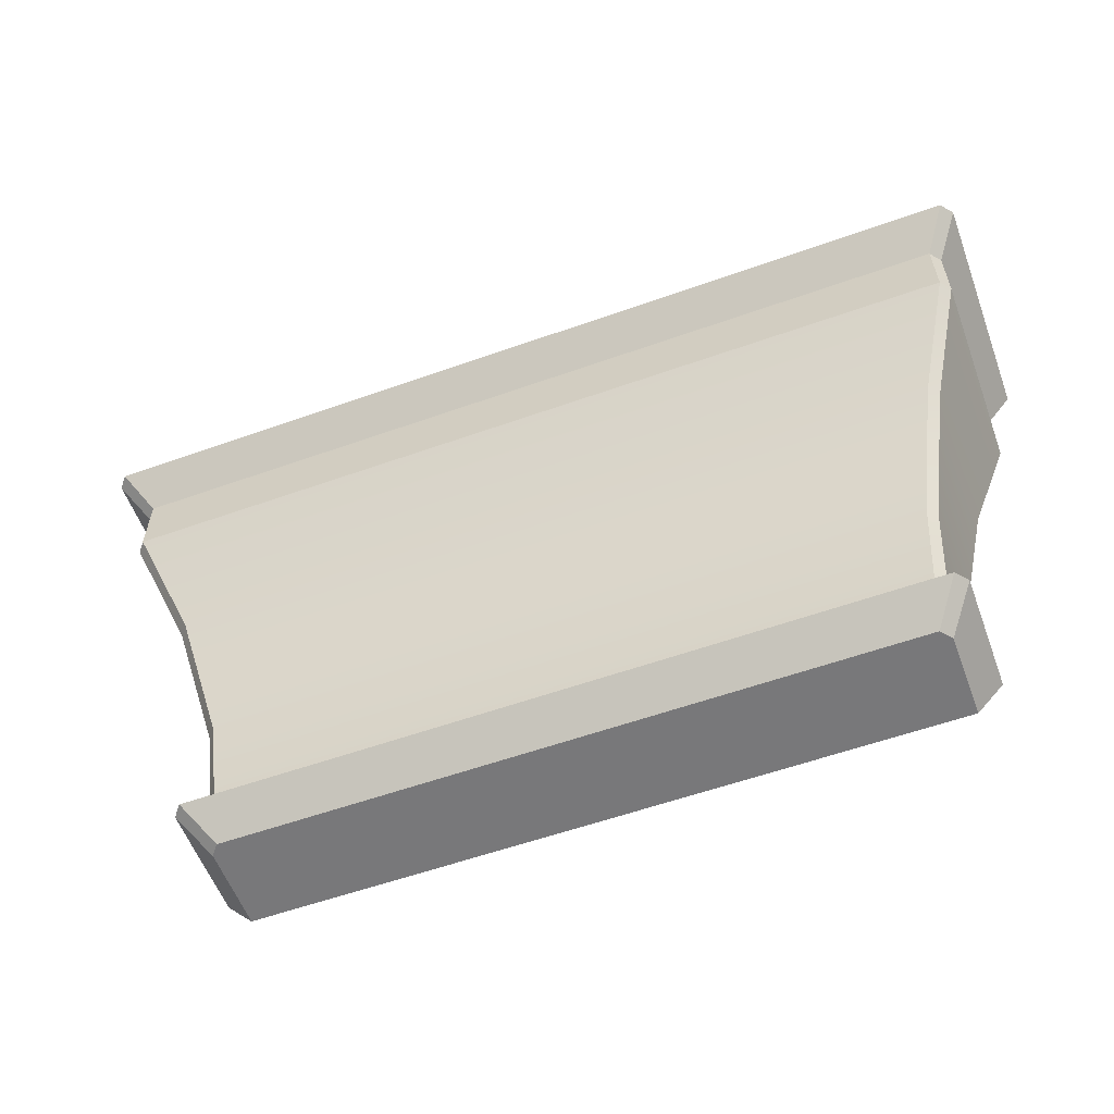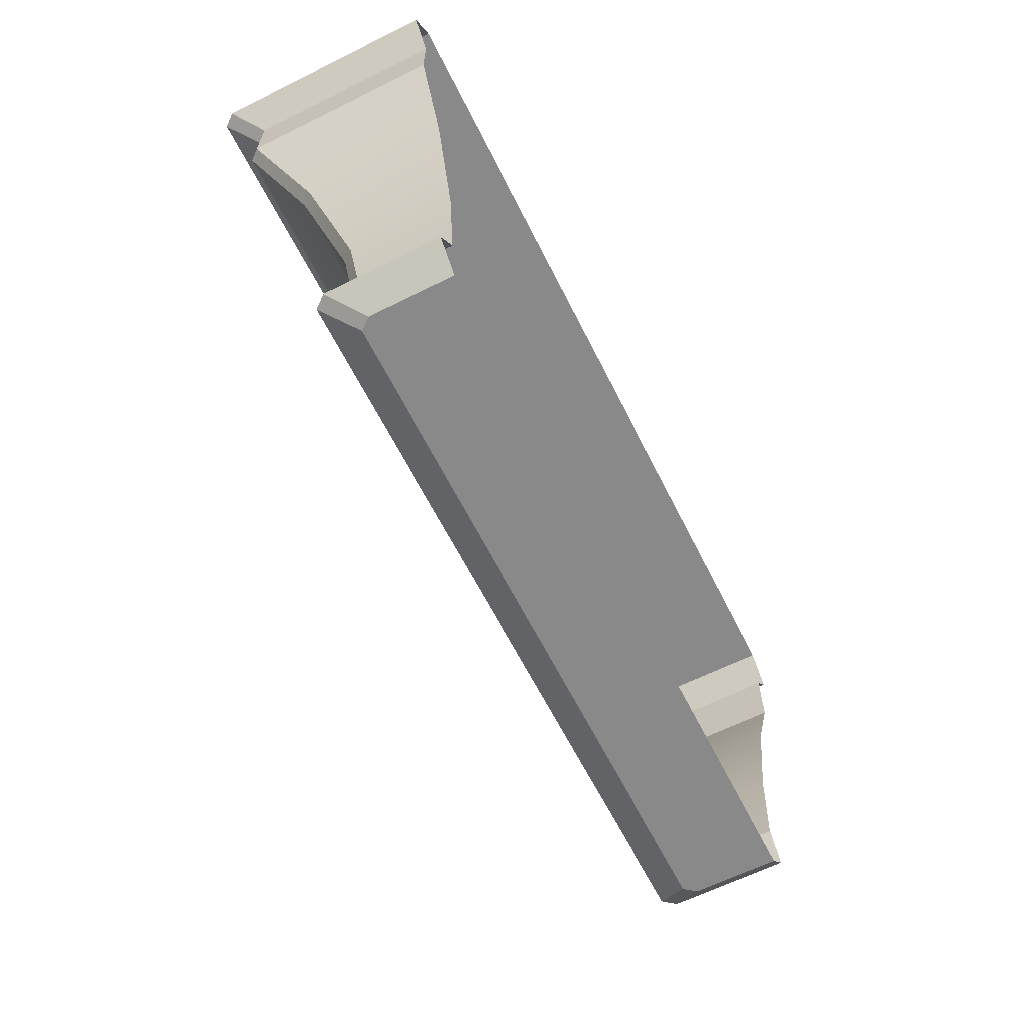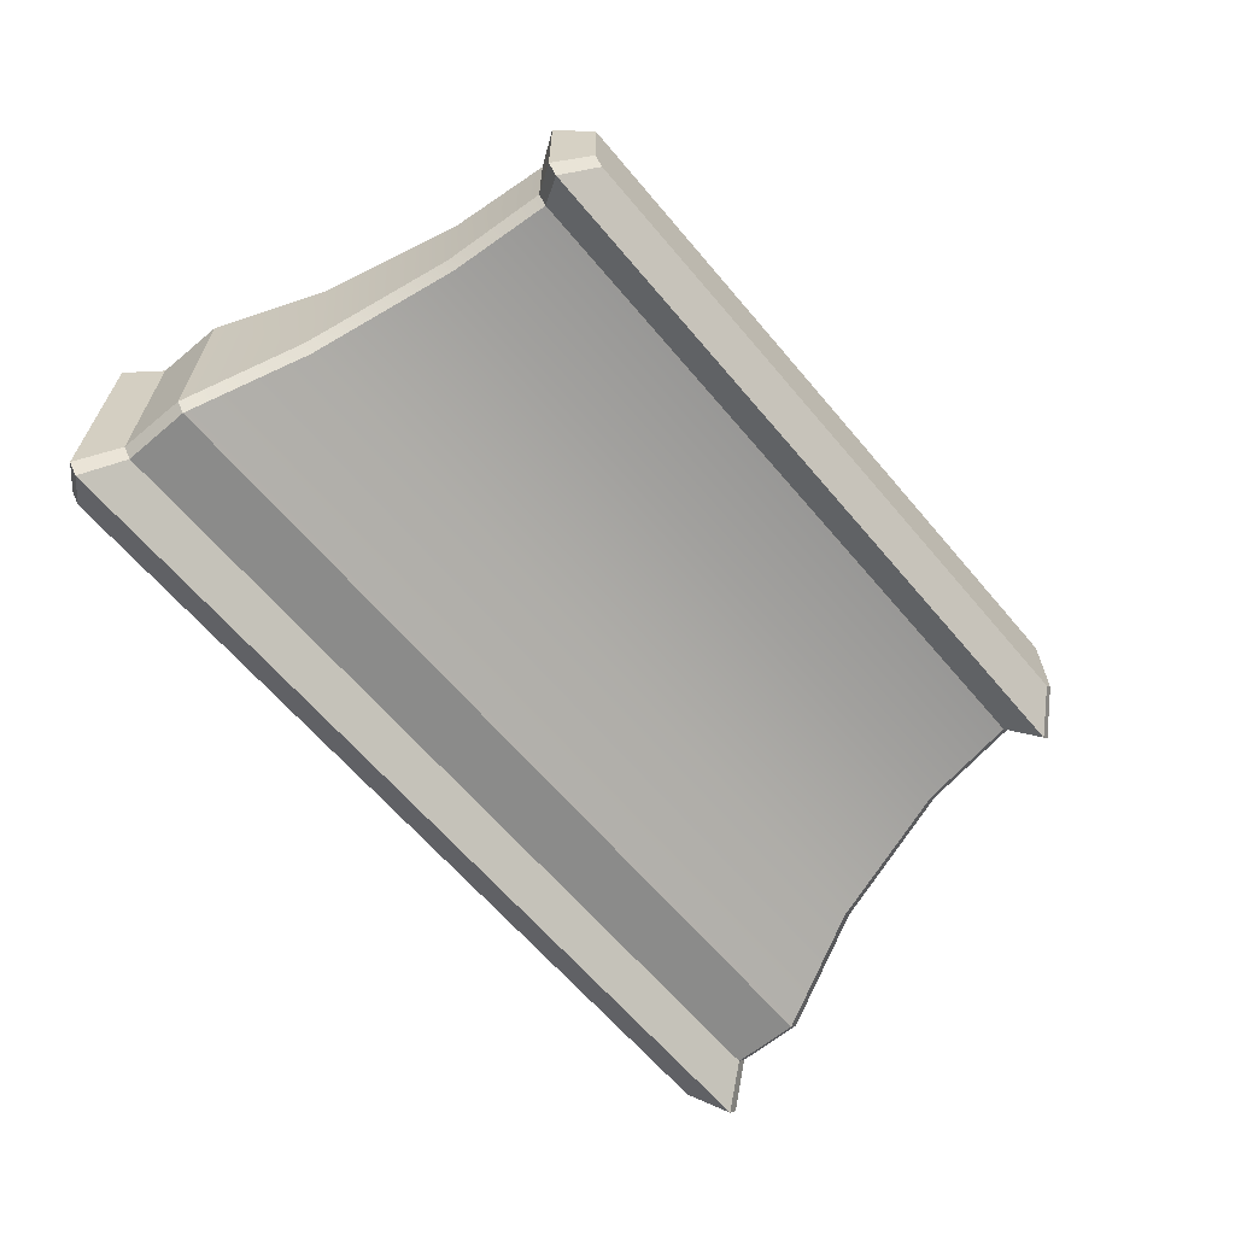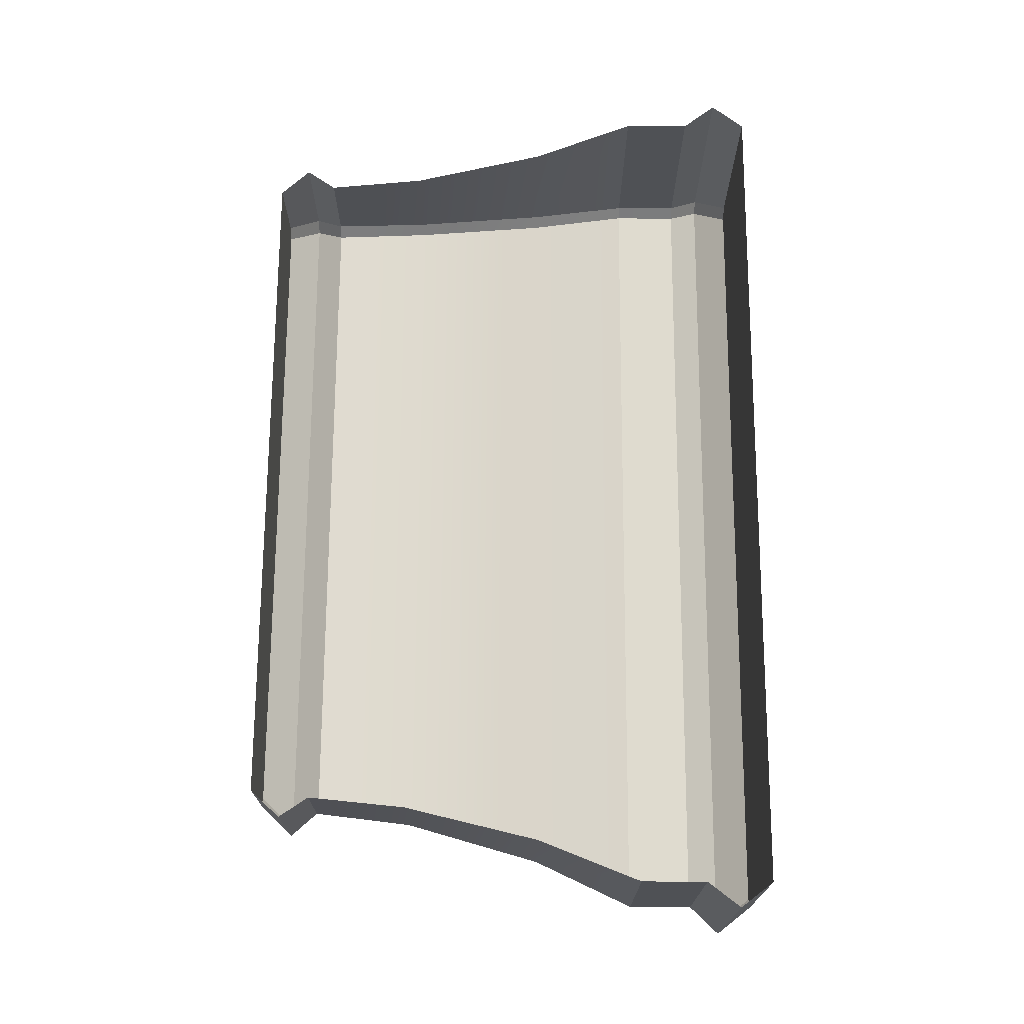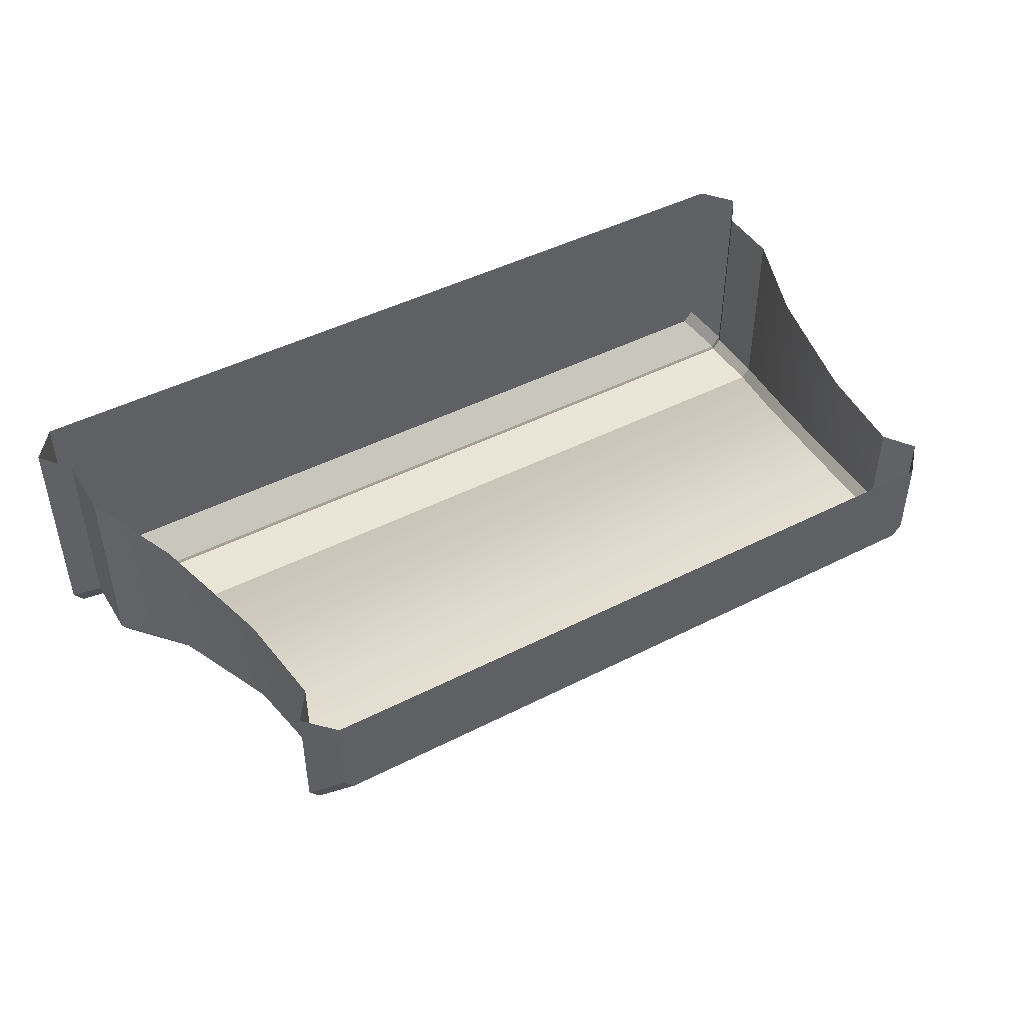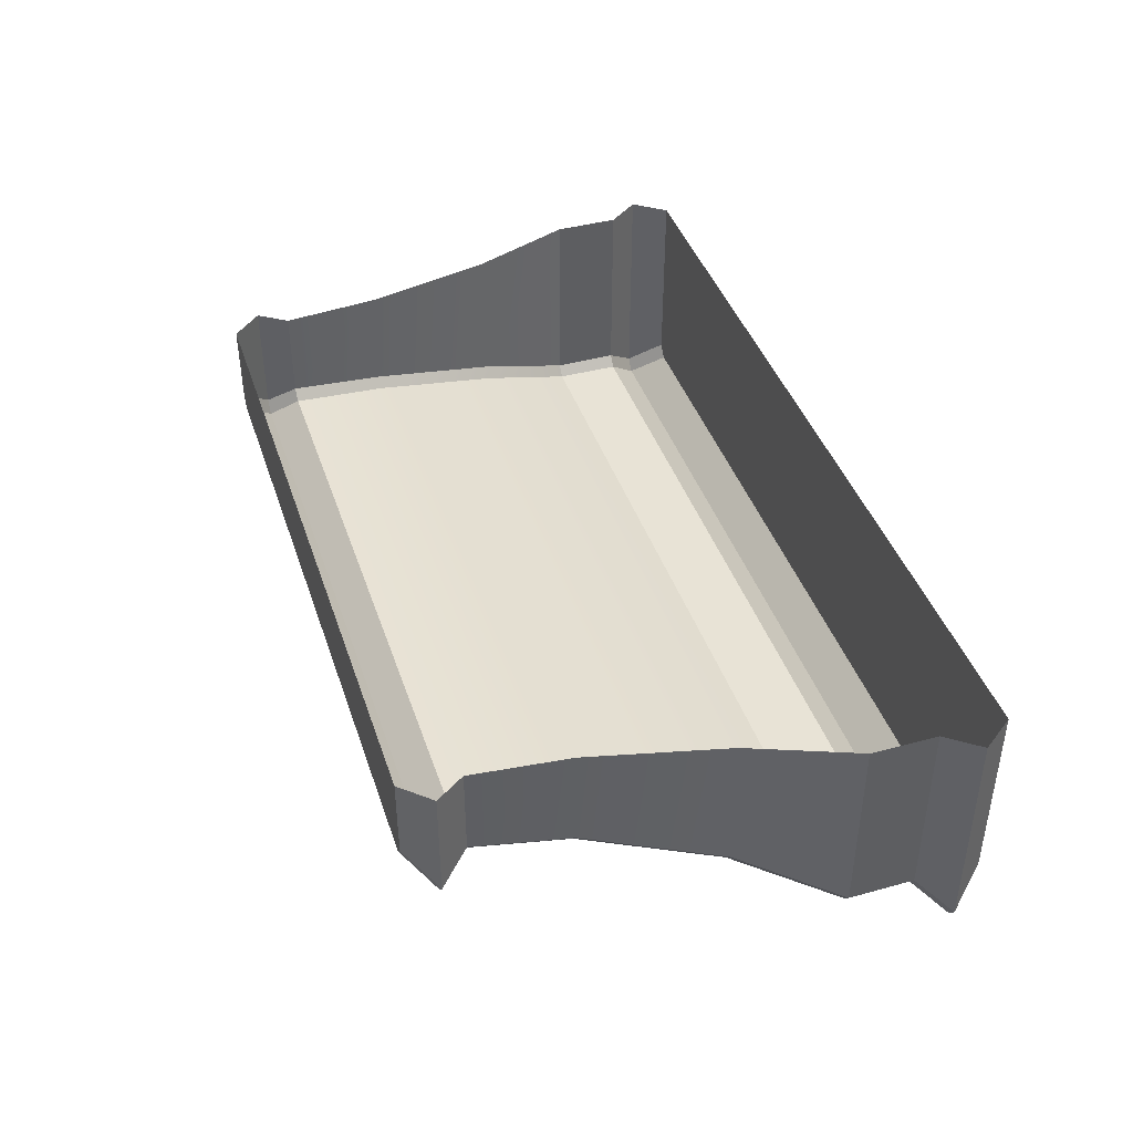
<metadata>
{"format":"obj","ext":"obj","renderer":"f3d","projection":"perspective","resolution":1024,"background":"white","views":[{"elev":-57.5,"azim":-159.7,"up":"+Y"},{"elev":-63.1,"azim":-63.3,"up":"+Y"},{"elev":-63.7,"azim":-49.9,"up":"+Z"},{"elev":70.5,"azim":90.3,"up":"+Z"},{"elev":45.8,"azim":-30.4,"up":"+Z"},{"elev":41.9,"azim":72.0,"up":"+Z"}]}
</metadata>
<code>
v 2.321 0.3869 0.1698
v 2.384 1.033 0.08762
v 2.384 1.033 0.7808
v 2.321 0.3869 0.7808
v -2.328 1.033 0.01899
v 2.328 1.033 0.01899
v 2.261 0.3869 0.09661
v -2.261 0.3869 0.09661
v -2.812 2.623 -0.5762
v -2.809 3.06 -0.5762
v 2.809 3.06 -0.5762
v 2.812 2.623 -0.5762
v -2.869 2.623 0.7808
v -2.869 3.06 0.7808
v -2.869 3.06 -0.5027
v -2.869 2.623 -0.5062
v 2.274 0 0.2281
v 2.453 0.1934 0.01576
v 2.453 0.1934 0.7808
v 2.274 0 0.7808
v -2.387 0.1934 -0.06605
v 2.387 0.1934 -0.06605
v 2.214 0 0.1535
v -2.214 0 0.1535
v 2.869 3.06 -0.5027
v 3.035 3.278 -0.6995
v 3.035 3.278 0.7808
v 2.869 3.06 0.7808
v -2.969 3.278 -0.7808
v 2.969 3.278 -0.7808
v 2.869 3.496 -0.4949
v 2.869 3.496 0.7808
v -2.802 3.496 -0.5762
v 2.802 3.496 -0.5762
v 2.598 1.933 -0.1725
v 2.869 2.623 -0.5062
v 2.869 2.623 0.7808
v 2.598 1.933 0.7808
v 2.54 1.933 -0.2439
v -2.54 1.933 -0.2439
v -2.321 0.3869 0.1698
v -2.384 1.033 0.08762
v -2.453 0.1934 0.01576
v -2.274 0 0.2281
v -3.035 3.278 -0.6995
v -2.869 3.496 -0.4949
v -2.598 1.933 -0.1725
v -2.869 3.496 0.7808
v -2.384 1.033 0.7808
v -2.321 0.3869 0.7808
v -2.453 0.1934 0.7808
v -2.274 0 0.7808
v -3.035 3.278 0.7808
v -2.598 1.933 0.7808
f 1 2 3
f 1 3 4
f 5 6 7
f 5 7 8
f 9 10 11
f 9 11 12
f 13 14 15
f 13 15 16
f 17 18 19
f 17 19 20
f 21 22 23
f 21 23 24
f 1 4 19
f 1 19 18
f 8 7 22
f 8 22 21
f 25 26 27
f 25 27 28
f 29 30 11
f 29 11 10
f 31 32 27
f 31 27 26
f 33 34 30
f 33 30 29
f 35 36 37
f 35 37 38
f 9 12 39
f 9 39 40
f 2 35 38
f 2 38 3
f 40 39 6
f 40 6 5
f 7 6 2
f 7 2 1
f 8 41 42
f 8 42 5
f 12 11 25
f 12 25 36
f 16 15 10
f 16 10 9
f 7 1 18
f 7 18 22
f 8 21 43
f 8 43 41
f 18 17 23
f 18 23 22
f 43 21 24
f 43 24 44
f 11 30 26
f 11 26 25
f 10 15 45
f 10 45 29
f 26 30 34
f 26 34 31
f 45 46 33
f 45 33 29
f 39 12 36
f 39 36 35
f 40 47 16
f 40 16 9
f 6 39 35
f 6 35 2
f 5 42 47
f 5 47 40
f 32 31 34
f 32 34 46
f 34 33 46
f 48 32 46
f 49 42 41
f 49 41 50
f 37 36 25
f 37 25 28
f 51 43 44
f 51 44 52
f 51 50 41
f 51 41 43
f 53 45 15
f 53 15 14
f 53 48 46
f 53 46 45
f 13 16 47
f 13 47 54
f 54 47 42
f 54 42 49
f 52 44 17
f 52 17 20
f 23 17 44
f 23 44 24

</code>
